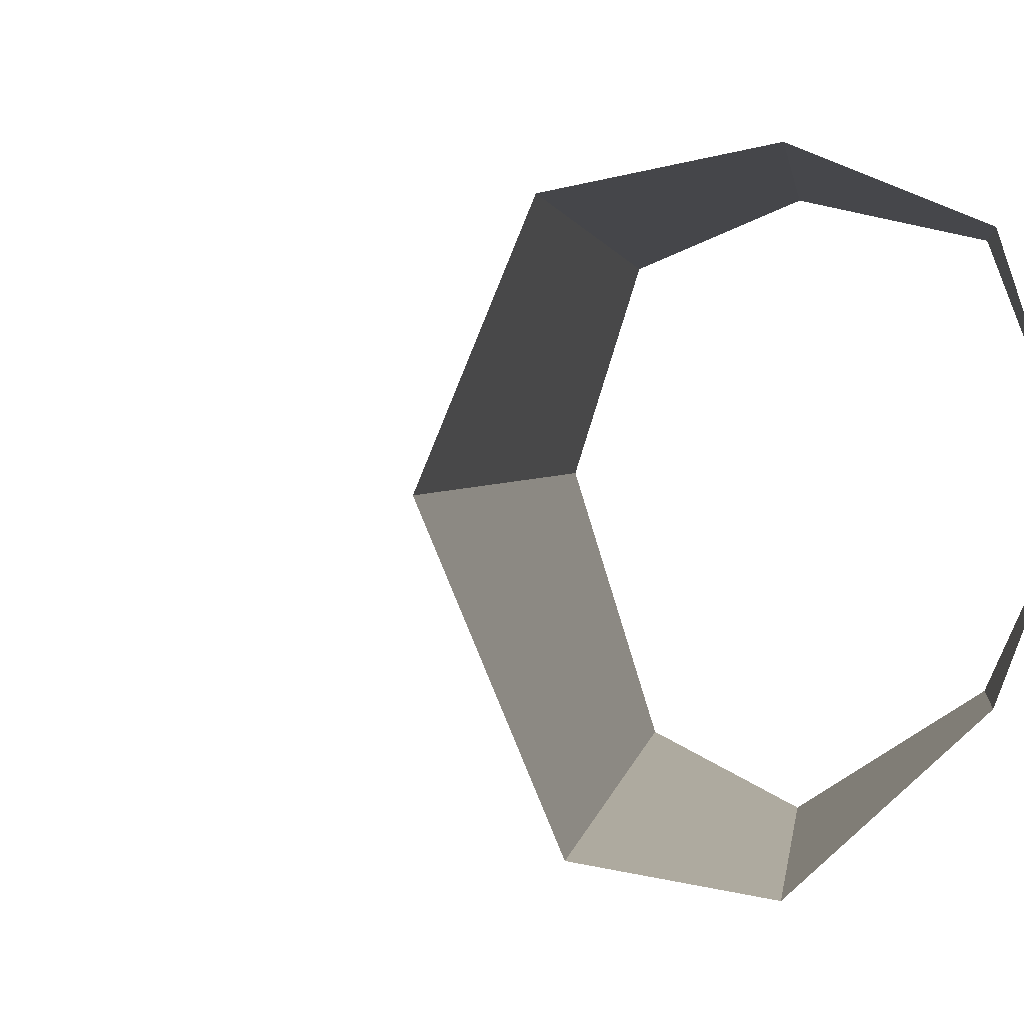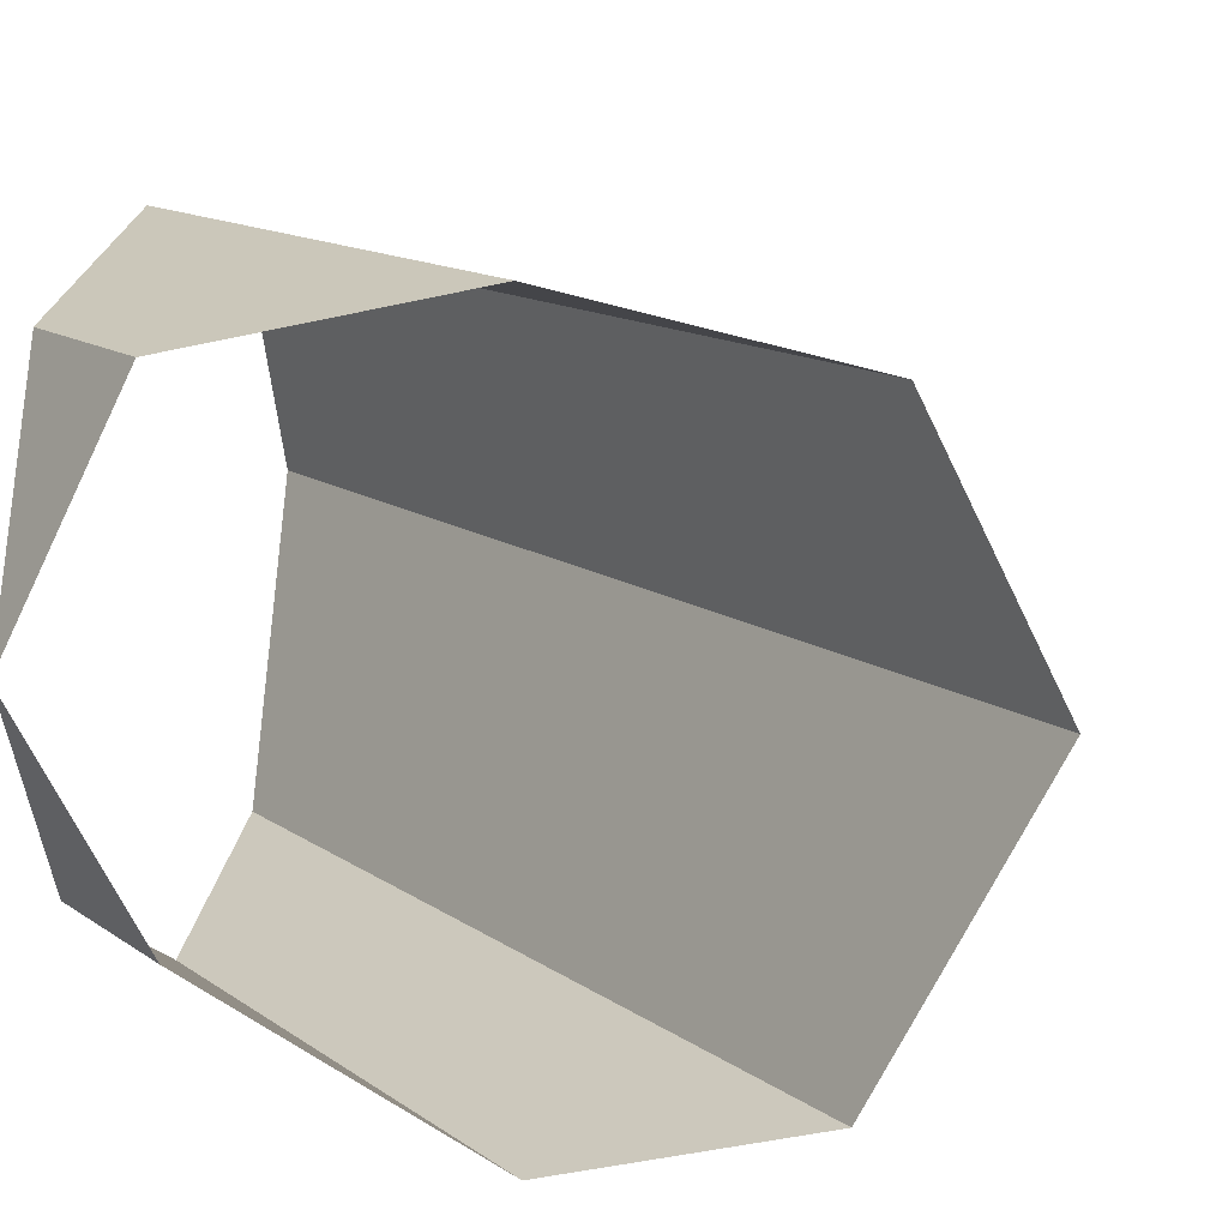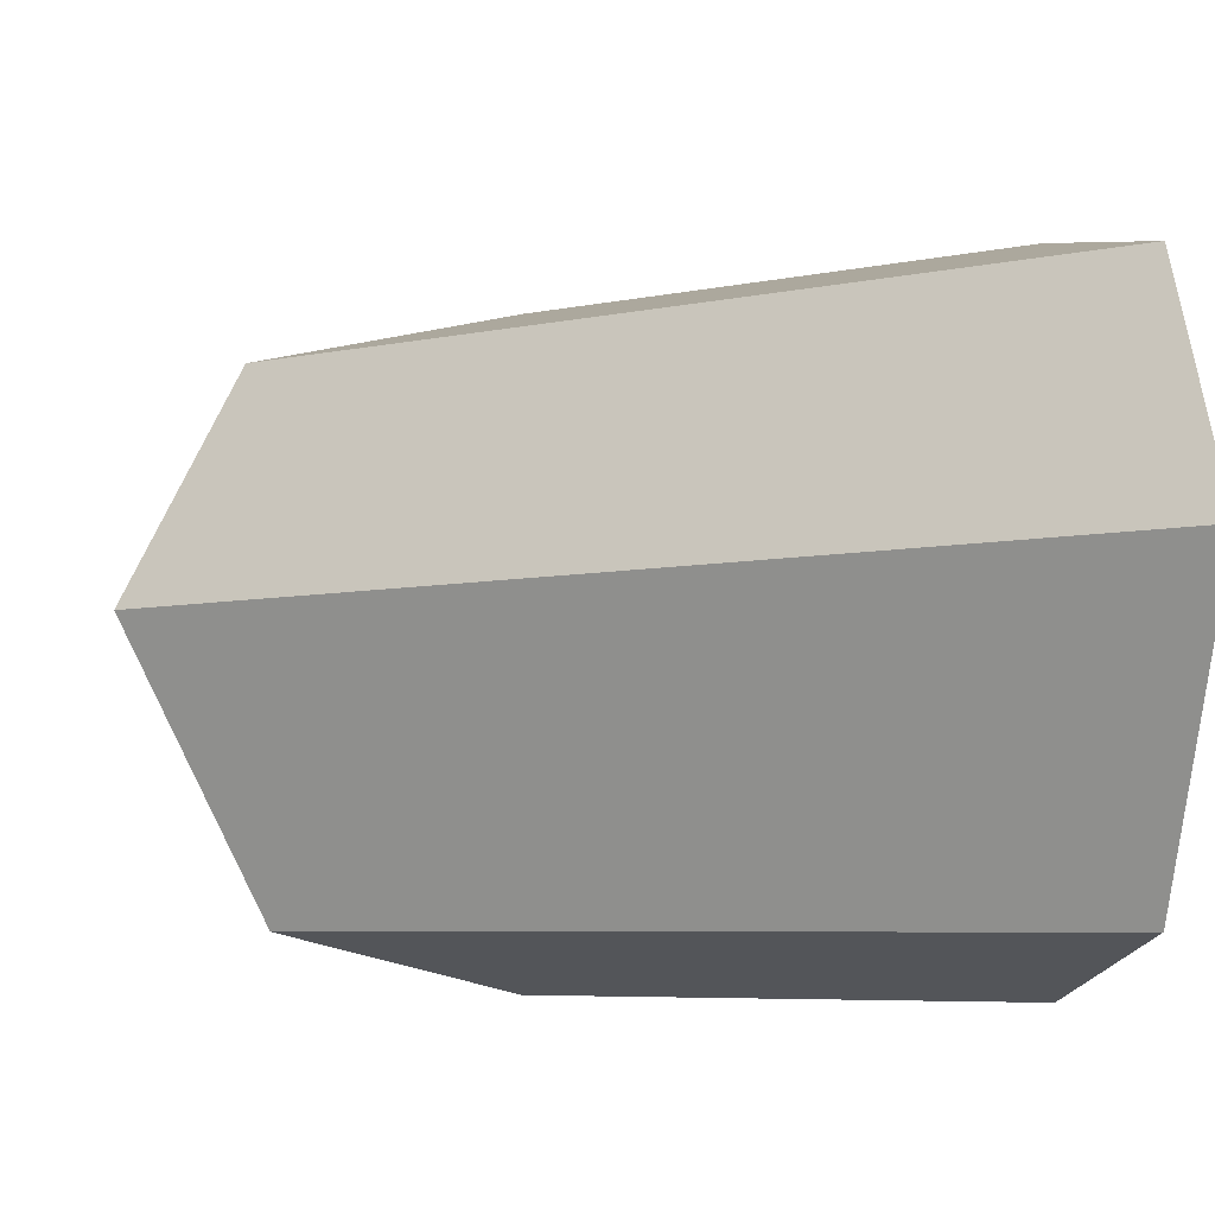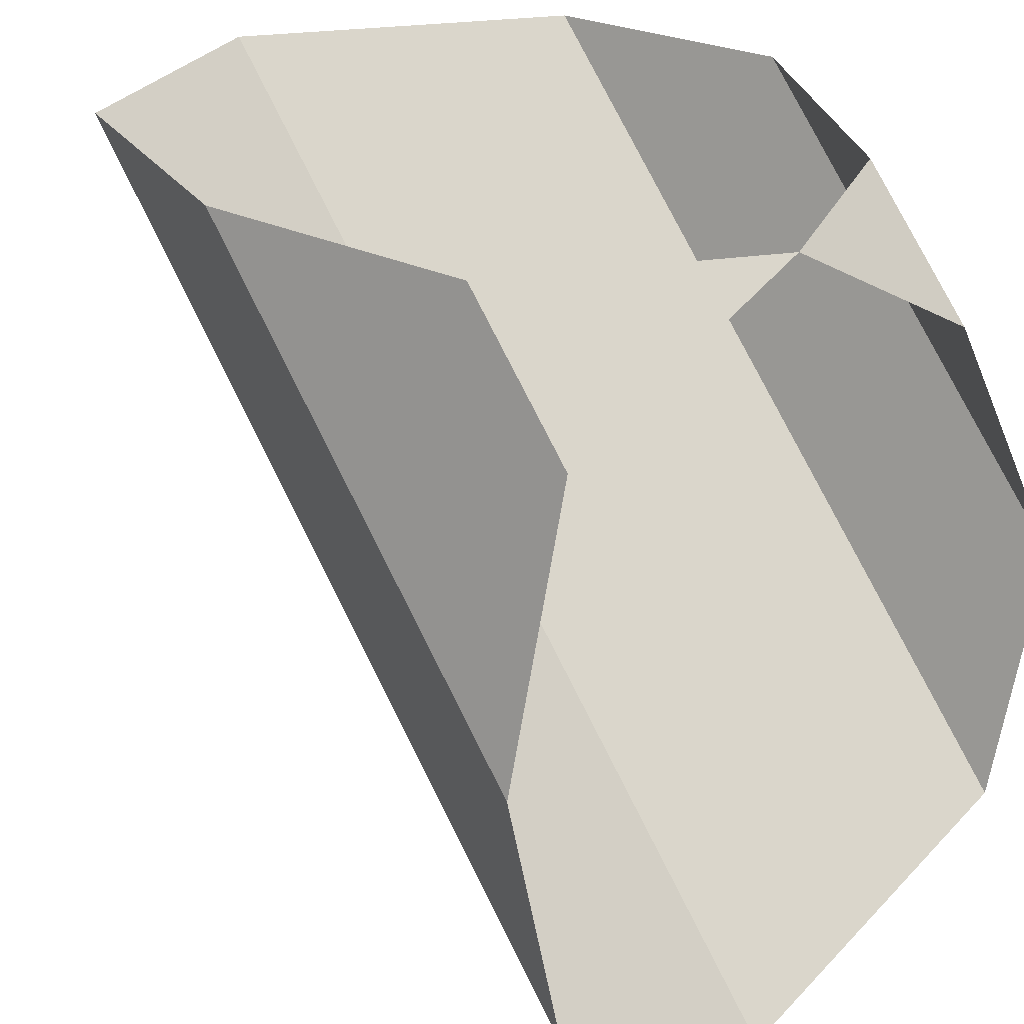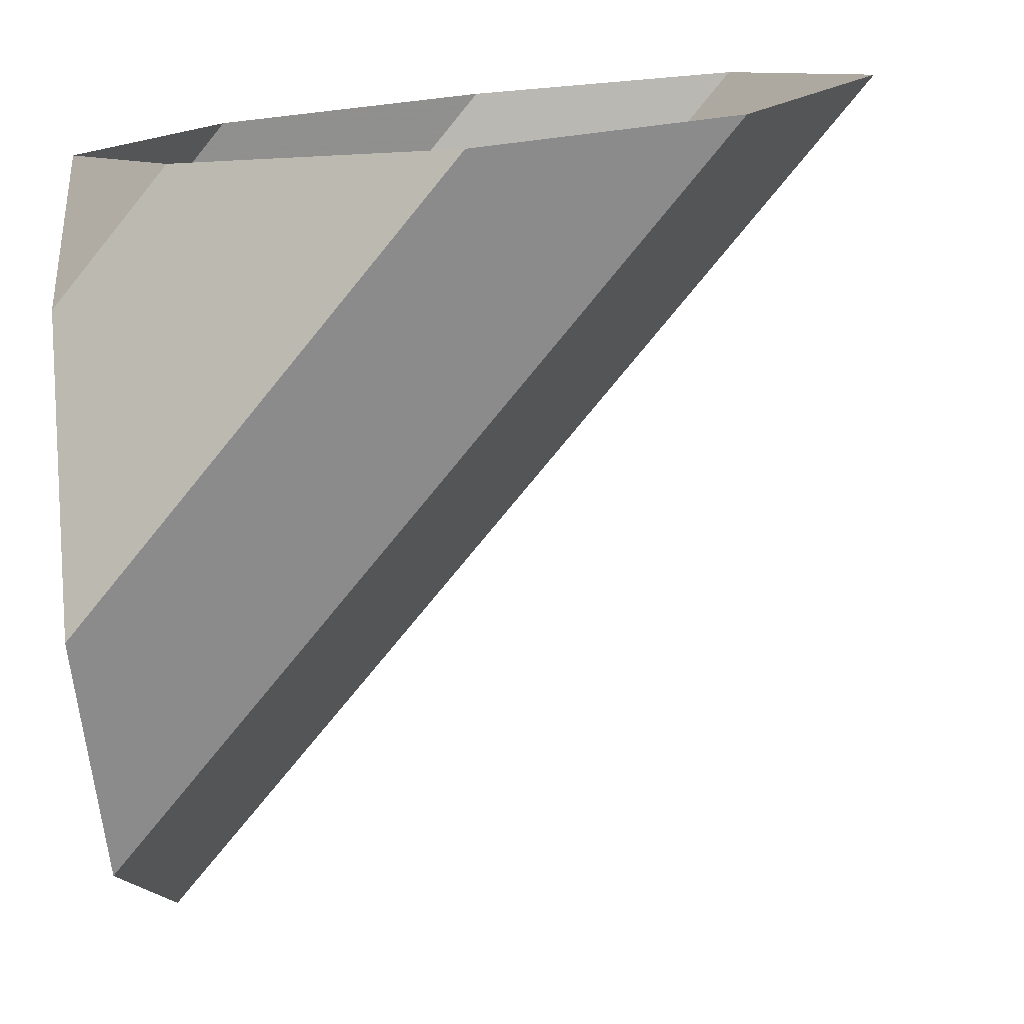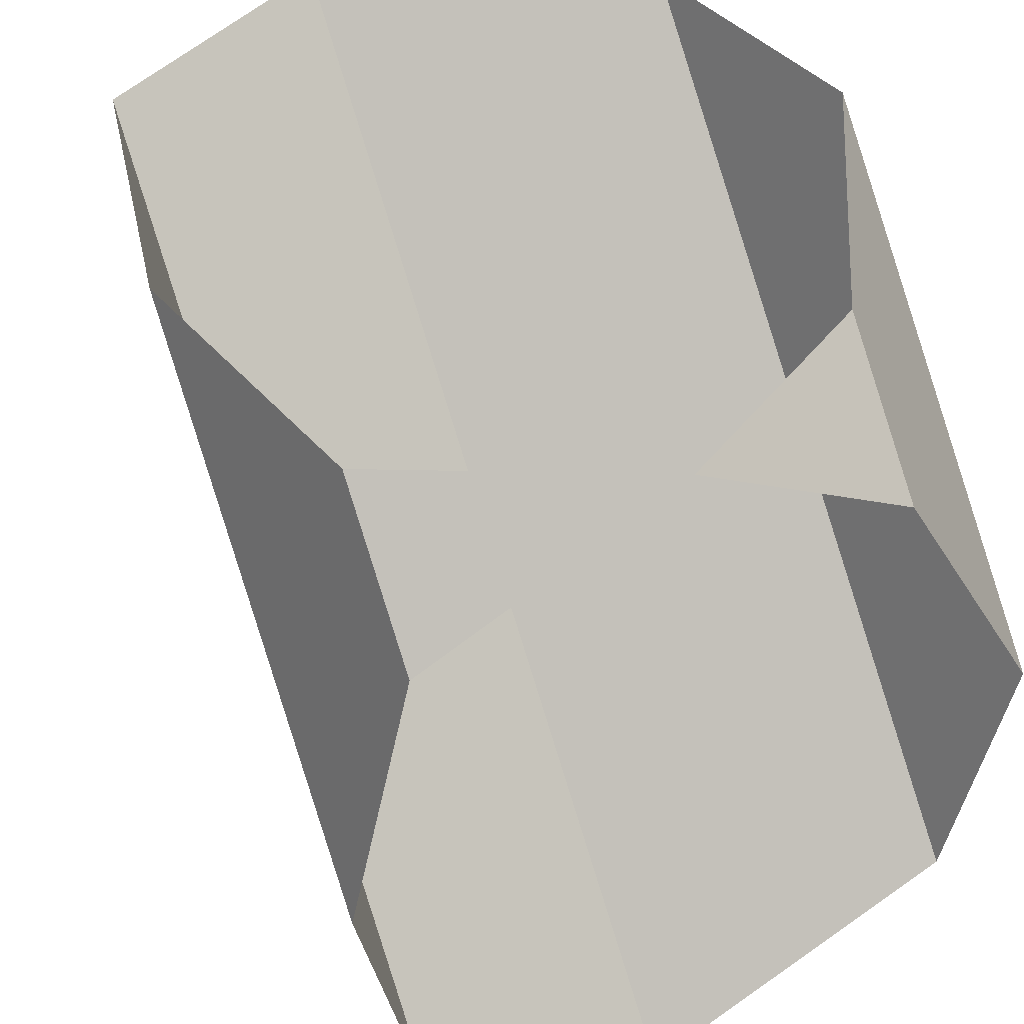
<metadata>
{"format":"obj","ext":"obj","renderer":"f3d","projection":"perspective","resolution":1024,"background":"white","views":[{"elev":1.8,"azim":-127.0,"up":"+Y"},{"elev":14.2,"azim":9.9,"up":"+Y"},{"elev":-6.2,"azim":167.9,"up":"+Y"},{"elev":26.7,"azim":-129.8,"up":"+Z"},{"elev":-76.6,"azim":5.7,"up":"+Y"},{"elev":43.8,"azim":-115.2,"up":"+Z"}]}
</metadata>
<code>
v -0.5 -1.836 0.4688
v -0.4688 -1.836 0.5
v -0.5 -1.781 0.5
v -0.3984 -1.875 0.5
v -0.5 -1.875 0.3984
v -0.3359 -1.859 0.5
v -0.5 -1.859 0.3359
v -0.5 -1.781 0.2969
v -0.2969 -1.781 0.5
v -0.5 -1.719 0.3281
v -0.3281 -1.719 0.5
v -0.3984 -1.703 0.5
v -0.5 -1.703 0.3984
v -0.5 -1.719 0.4688
v -0.4688 -1.719 0.5
f 1 2 3
f 2 1 4
f 4 1 5
f 4 5 6
f 6 5 7
f 6 7 8
f 6 8 9
f 9 8 10
f 9 10 11
f 11 10 12
f 12 10 13
f 12 13 14
f 12 14 15
f 15 14 3

</code>
